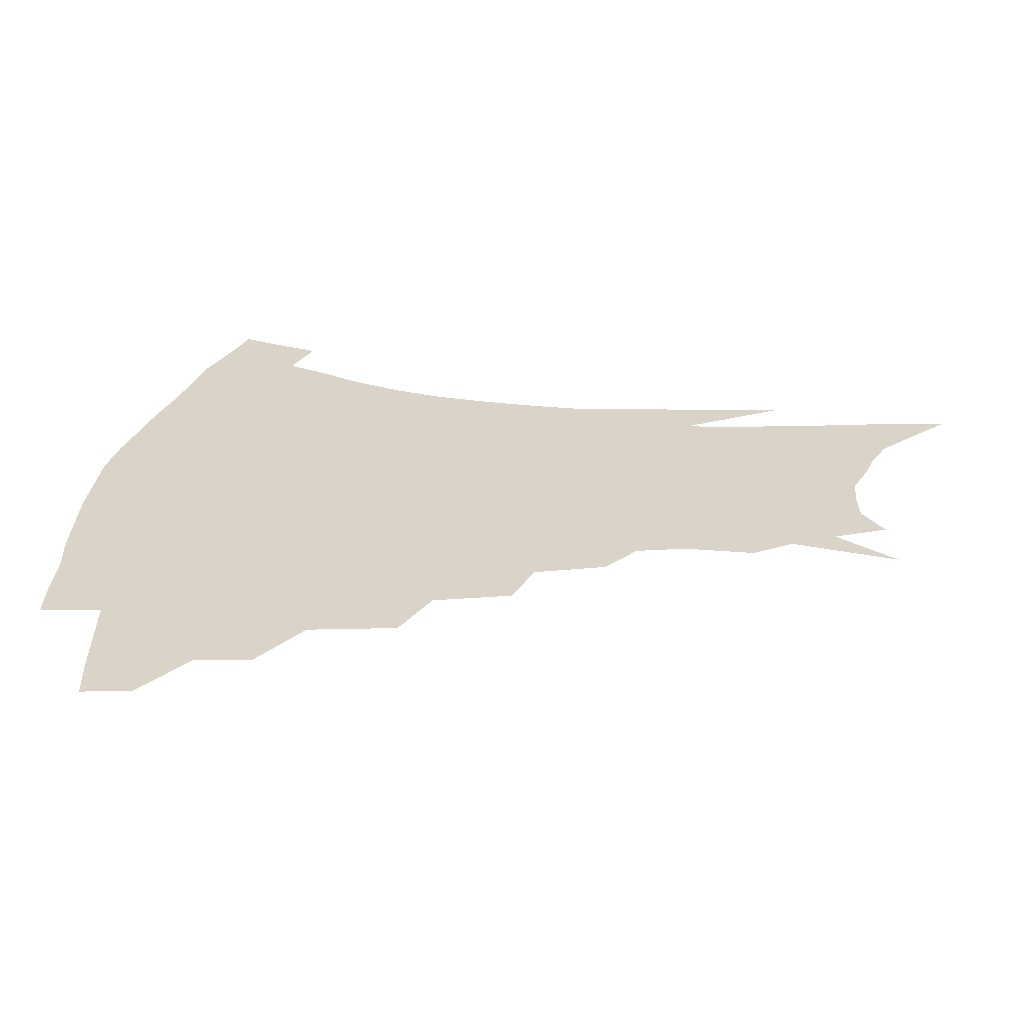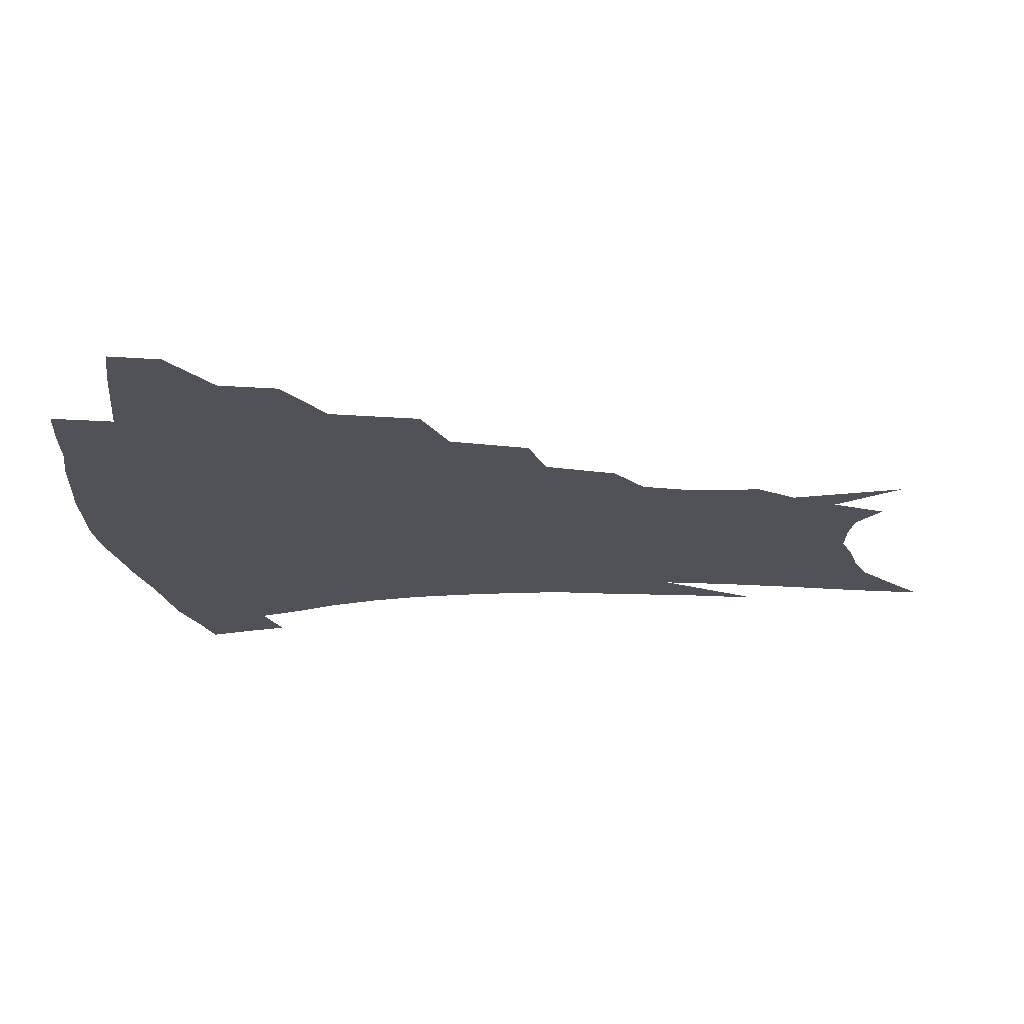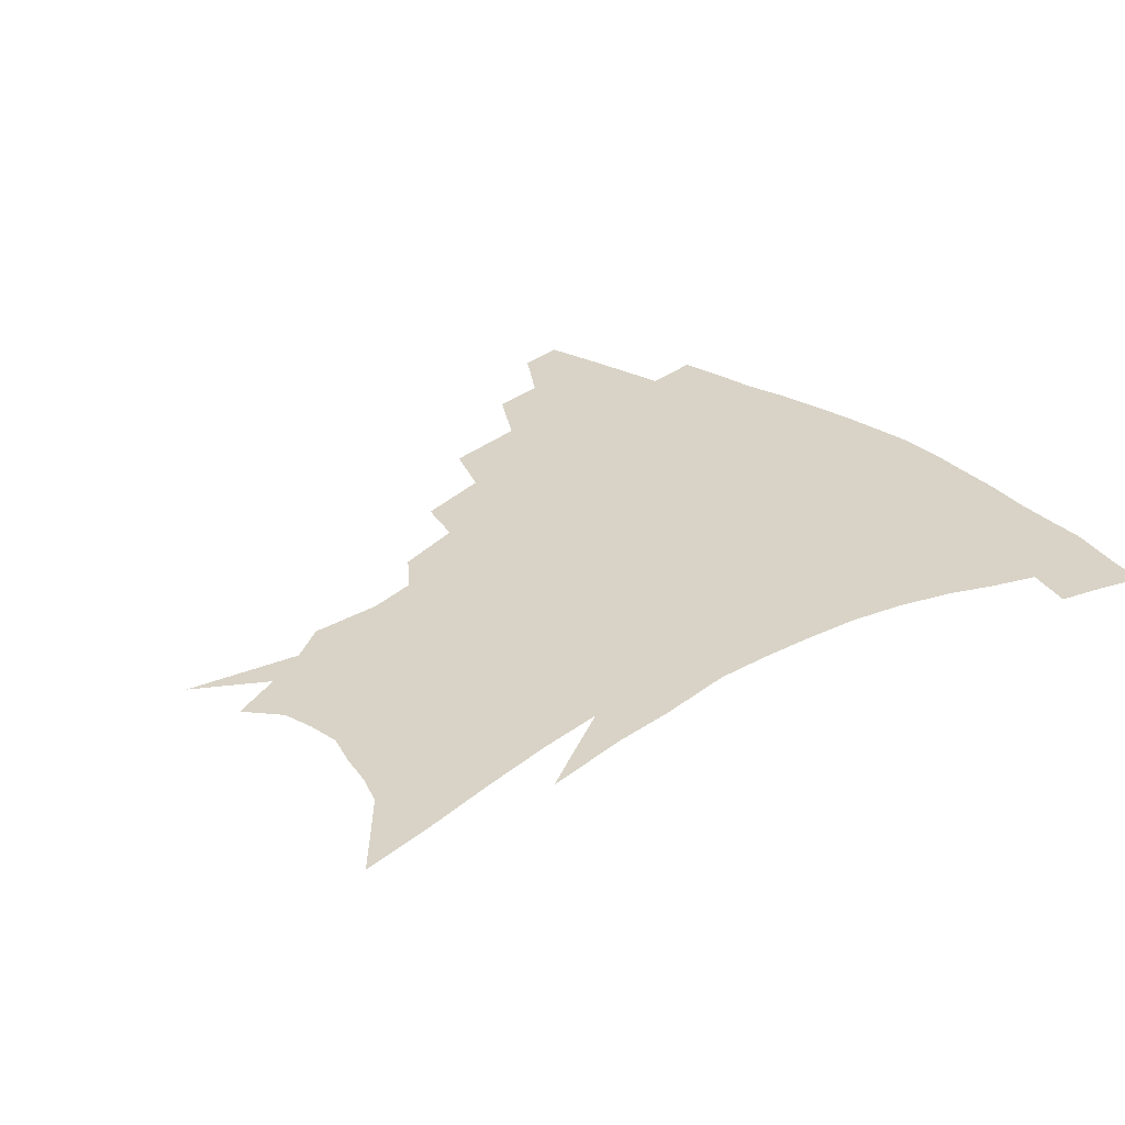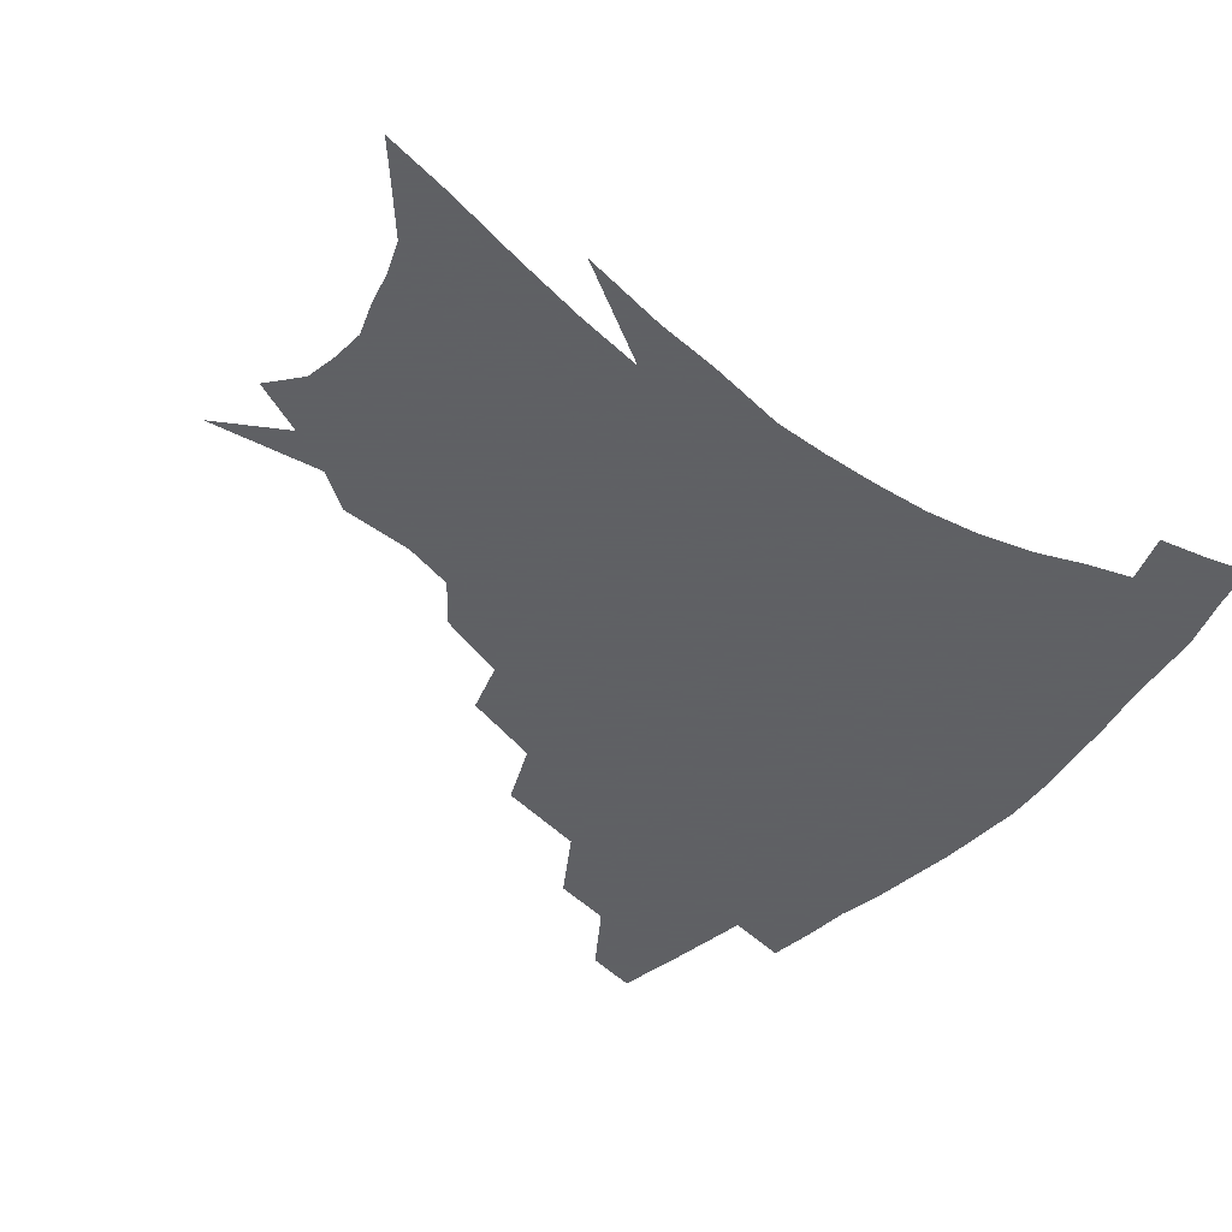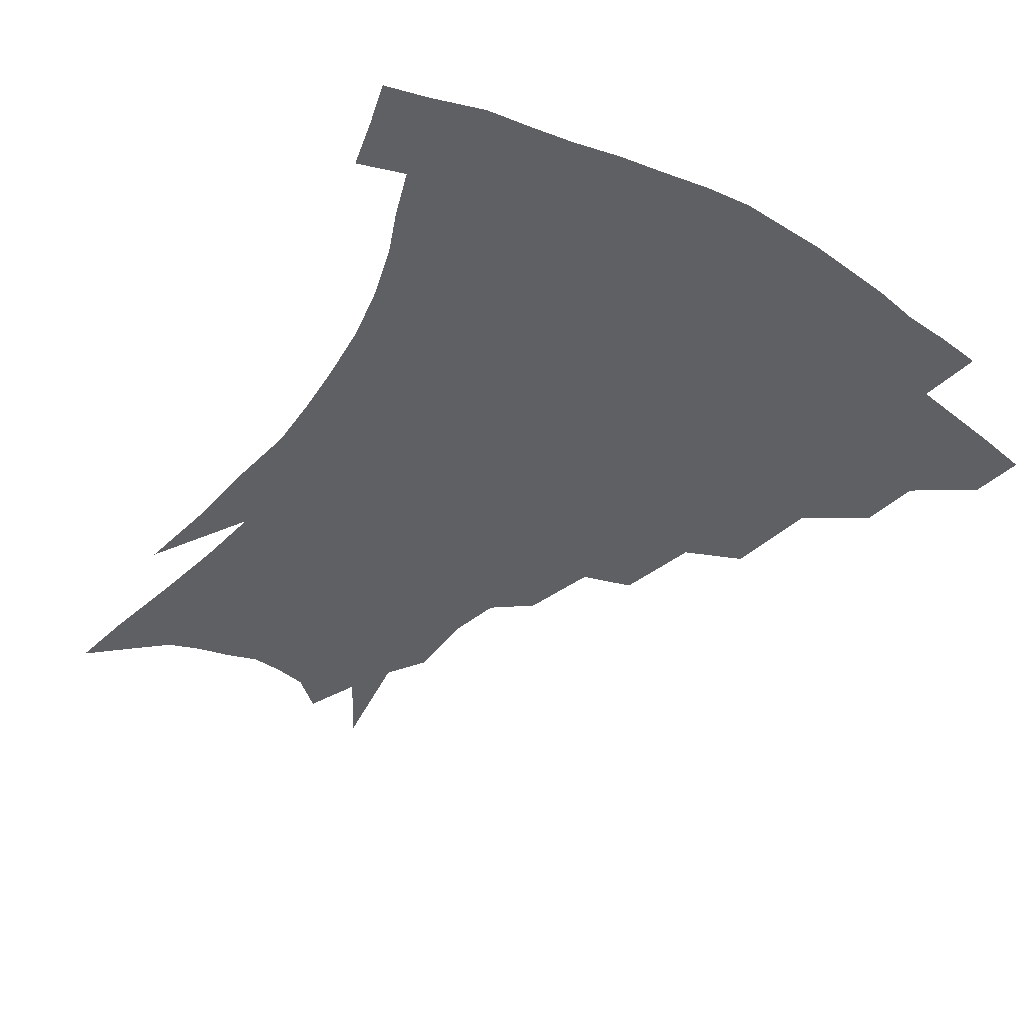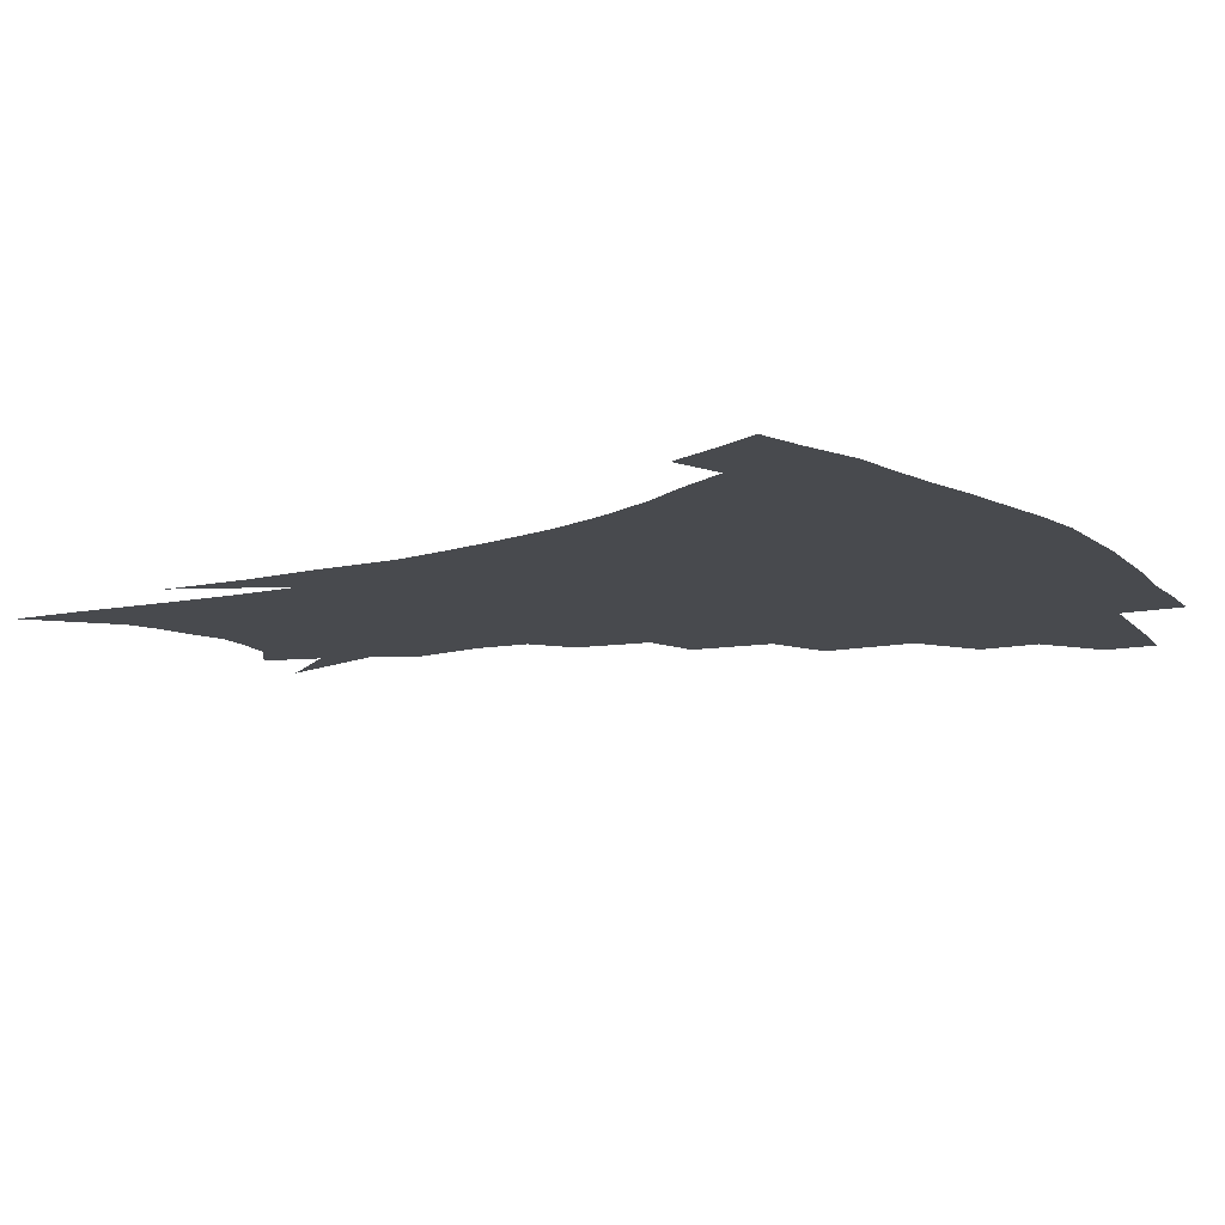
<metadata>
{"format":"obj","ext":"obj","renderer":"f3d","projection":"perspective","resolution":1024,"background":"white","views":[{"elev":28.8,"azim":-82.2,"up":"+Z"},{"elev":-21.6,"azim":-87.6,"up":"+Z"},{"elev":27.8,"azim":47.5,"up":"+Z"},{"elev":-45.3,"azim":49.7,"up":"+Z"},{"elev":-44.7,"azim":146.1,"up":"+Z"},{"elev":-13.1,"azim":123.6,"up":"+Z"}]}
</metadata>
<code>
v 457.6 335.1 0
v 454.8 351.3 0
v 479.6 303.2 0
v 476.5 321.8 0
v 473.9 338.1 0
v 470.6 354.1 0
v 504 262 0
v 499 290.4 0
v 495.4 309.5 0
v 492.3 325.7 0
v 489.2 341 0
v 486.8 356.5 0
v 528.7 228.6 0
v 522.2 253.9 0
v 516.5 274 0
v 513 298 0
v 510 314.2 0
v 507 328.9 0
v 504.6 343.6 0
v 502 358.8 0
v 499 378.2 0
v 551.3 200.5 0
v 544.6 223.5 0
v 537.9 240.6 0
v 533.6 268 0
v 529.6 284.8 0
v 526.5 301.4 0
v 523.8 317.3 0
v 521.4 331.7 0
v 519.1 345.9 0
v 516.6 360.7 0
v 513.7 380 0
v 567.4 151.6 0
v 567.2 174.9 0
v 563.5 191 0
v 558.1 213.8 0
v 552.7 235.6 0
v 548.5 257.6 0
v 545.4 276.5 0
v 542.7 292.1 0
v 539.9 305.6 0
v 537.5 319.7 0
v 535.3 333.5 0
v 533.5 348 0
v 530.9 363.9 0
v 528.4 381 0
v 569.4 103.3 0
v 575.5 139.2 0
v 575.9 163.6 0
v 574.3 184.8 0
v 570.2 204.9 0
v 565.9 221.5 0
v 561.9 244.6 0
v 559.2 264.4 0
v 556.8 280.8 0
v 554.8 294.9 0
v 553.5 309.7 0
v 551.6 322.6 0
v 549.5 335.9 0
v 548.1 349.7 0
v 545.5 365.4 0
v 542.7 383.6 0
v 582.5 124.6 0
v 584.3 147.8 0
v 584.1 175.8 0
v 581.4 193.5 0
v 578 212.2 0
v 574.6 231.7 0
v 571.6 250.2 0
v 570 271.1 0
v 567.9 282.8 0
v 567 298.2 0
v 566.1 311.9 0
v 565.1 324.7 0
v 565.1 337.8 0
v 562 351.6 0
v 560.1 365.9 0
v 556.9 385 0
v 589.8 107.5 0
v 592.8 135.3 0
v 593 158 0
v 591.7 179.9 0
v 589 201.2 0
v 586.2 218.8 0
v 583.6 239.9 0
v 581.7 255.9 0
v 580.4 273.6 0
v 579.4 286.3 0
v 579.1 301.4 0
v 578.2 313.3 0
v 577.4 325.2 0
v 577.4 338.8 0
v 575.4 352.6 0
v 574 366.1 0
v 570.8 386.4 0
v 600.1 115.9 0
v 601.6 139.4 0
v 601.1 162.9 0
v 599.5 183.1 0
v 597.2 202.5 0
v 594.8 221.5 0
v 592.9 239.9 0
v 591.5 259.7 0
v 590.7 274.4 0
v 590.5 288 0
v 590.5 302.8 0
v 590 314 0
v 590.1 326.5 0
v 590.2 339.4 0
v 588.7 353.5 0
v 587.3 367.9 0
v 584.8 386.8 0
v 610.1 117.5 0
v 610.3 142.5 0
v 609.2 163.6 0
v 607.4 186.2 0
v 605.2 206.5 0
v 603.4 224.4 0
v 602.1 244.7 0
v 601.3 259.8 0
v 601.1 273.7 0
v 601.3 289.5 0
v 601.7 303 0
v 602.4 315.4 0
v 602.4 327.2 0
v 602.6 339.6 0
v 601.9 353.7 0
v 601.2 368.3 0
v 598.8 387.3 0
v 620.5 118 0
v 618.9 144.2 0
v 617.4 164.8 0
v 615.3 188.2 0
v 613.6 206.9 0
v 612.1 225.9 0
v 611.2 244.7 0
v 611 259.5 0
v 611.3 275.7 0
v 611.9 289.9 0
v 612.8 302 0
v 614 315.7 0
v 614.9 327.8 0
v 615.1 340.2 0
v 615.1 353.4 0
v 615.8 366.9 0
v 613.3 385.6 0
v 631 114.2 0
v 627.8 142.4 0
v 625.6 165.1 0
v 623.3 189 0
v 622 207.6 0
v 620.9 225.4 0
v 620.3 243.3 0
v 620.6 257.7 0
v 621.2 273.5 0
v 622.2 287.5 0
v 623.6 301 0
v 625.2 314.1 0
v 627.1 327.1 0
v 628.7 339 0
v 629.6 351.4 0
v 630.9 363.8 0
v 628.2 382.7 0
v 641.1 111.5 0
v 637 139.1 0
v 634 163.8 0
v 631.7 186.5 0
v 630.5 205.4 0
v 629.8 222.4 0
v 629.6 238.7 0
v 629.9 255.1 0
v 630.7 272.4 0
v 632.2 285.4 0
v 634.3 300.8 0
v 636.6 313.3 0
v 638.8 325.6 0
v 640.9 337.5 0
v 643.1 349.6 0
v 643.9 362.6 0
v 642.6 380.1 0
v 651.2 107.4 0
v 647.2 132.3 0
v 643.1 158.9 0
v 640.6 181.3 0
v 639.4 200.4 0
v 638.9 217.6 0
v 638.8 234.1 0
v 639.1 250.6 0
v 639.9 269.3 0
v 641.8 284.1 0
v 644.1 297.2 0
v 647.2 311.7 0
v 650.1 323.6 0
v 653.1 335.7 0
v 655.9 347.6 0
v 656.9 360.9 0
v 657.2 376.5 0
v 662.9 96.71 0
v 658.7 121.4 0
v 653.7 149.3 0
v 651.1 170.9 0
v 649.1 191.7 0
v 648.4 210.2 0
v 647.9 228.4 0
v 648 246.2 0
v 649 263.5 0
v 650.9 279.7 0
v 653.7 296.5 0
v 657.3 307.9 0
v 661.1 321 0
v 664.5 332.9 0
v 668.3 345.4 0
v 669.7 359.9 0
v 671.1 374 0
v 674.9 85.49 0
v 671.6 107.6 0
v 666.4 134.3 0
v 662.3 158.7 0
v 659.6 180.5 0
v 658.4 200.8 0
v 657.4 220.1 0
v 657.8 236.4 0
v 658.3 254.8 0
v 659.8 272.8 0
v 662.4 290.1 0
v 666.7 302.3 0
v 671.4 317.5 0
v 676 330 0
v 679.8 342.7 0
v 682.8 356.9 0
v 684.6 371.8 0
v 678.3 147.6 0
v 674 175.7 0
v 672.4 196.4 0
v 668.9 222.2 0
v 669.2 239.2 0
v 670.2 257.2 0
v 672.1 276.1 0
v 675.5 293.1 0
v 680.8 310.6 0
v 686.9 324.6 0
v 692 339 0
v 696.9 352.6 0
v 701.3 366 0
v 706.9 333.7 0
v 710.7 348.5 0
v 714.7 362.1 0
f 4 5 1
f 1 5 2
f 5 6 2
f 8 9 3
f 3 9 4
f 9 10 4
f 4 10 5
f 10 11 5
f 5 11 6
f 11 12 6
f 14 15 7
f 7 15 8
f 15 16 8
f 8 16 9
f 16 17 9
f 9 17 10
f 17 18 10
f 10 18 11
f 18 19 11
f 11 19 12
f 19 20 12
f 23 24 13
f 13 24 14
f 24 25 14
f 14 25 15
f 25 26 15
f 15 26 16
f 26 27 16
f 16 27 17
f 27 28 17
f 17 28 18
f 28 29 18
f 18 29 19
f 29 30 19
f 19 30 20
f 30 31 20
f 20 31 21
f 31 32 21
f 35 36 22
f 22 36 23
f 36 37 23
f 23 37 24
f 37 38 24
f 24 38 25
f 38 39 25
f 25 39 26
f 39 40 26
f 26 40 27
f 40 41 27
f 27 41 28
f 41 42 28
f 28 42 29
f 42 43 29
f 29 43 30
f 43 44 30
f 30 44 31
f 44 45 31
f 31 45 32
f 45 46 32
f 48 49 33
f 33 49 34
f 49 50 34
f 34 50 35
f 50 51 35
f 35 51 36
f 51 52 36
f 36 52 37
f 52 53 37
f 37 53 38
f 53 54 38
f 38 54 39
f 54 55 39
f 39 55 40
f 55 56 40
f 40 56 41
f 56 57 41
f 41 57 42
f 57 58 42
f 42 58 43
f 58 59 43
f 43 59 44
f 59 60 44
f 44 60 45
f 60 61 45
f 45 61 46
f 61 62 46
f 47 63 48
f 63 64 48
f 48 64 49
f 64 65 49
f 49 65 50
f 65 66 50
f 50 66 51
f 66 67 51
f 51 67 52
f 67 68 52
f 52 68 53
f 68 69 53
f 53 69 54
f 69 70 54
f 54 70 55
f 70 71 55
f 55 71 56
f 71 72 56
f 56 72 57
f 72 73 57
f 57 73 58
f 73 74 58
f 58 74 59
f 74 75 59
f 59 75 60
f 75 76 60
f 60 76 61
f 76 77 61
f 61 77 62
f 77 78 62
f 79 80 63
f 63 80 64
f 80 81 64
f 64 81 65
f 81 82 65
f 65 82 66
f 82 83 66
f 66 83 67
f 83 84 67
f 67 84 68
f 84 85 68
f 68 85 69
f 85 86 69
f 69 86 70
f 86 87 70
f 70 87 71
f 87 88 71
f 71 88 72
f 88 89 72
f 72 89 73
f 89 90 73
f 73 90 74
f 90 91 74
f 74 91 75
f 91 92 75
f 75 92 76
f 92 93 76
f 76 93 77
f 93 94 77
f 77 94 78
f 94 95 78
f 79 96 80
f 96 97 80
f 80 97 81
f 97 98 81
f 81 98 82
f 98 99 82
f 82 99 83
f 99 100 83
f 83 100 84
f 100 101 84
f 84 101 85
f 101 102 85
f 85 102 86
f 102 103 86
f 86 103 87
f 103 104 87
f 87 104 88
f 104 105 88
f 88 105 89
f 105 106 89
f 89 106 90
f 106 107 90
f 90 107 91
f 107 108 91
f 91 108 92
f 108 109 92
f 92 109 93
f 109 110 93
f 93 110 94
f 110 111 94
f 94 111 95
f 111 112 95
f 96 113 97
f 113 114 97
f 97 114 98
f 114 115 98
f 98 115 99
f 115 116 99
f 99 116 100
f 116 117 100
f 100 117 101
f 117 118 101
f 101 118 102
f 118 119 102
f 102 119 103
f 119 120 103
f 103 120 104
f 120 121 104
f 104 121 105
f 121 122 105
f 105 122 106
f 122 123 106
f 106 123 107
f 123 124 107
f 107 124 108
f 124 125 108
f 108 125 109
f 125 126 109
f 109 126 110
f 126 127 110
f 110 127 111
f 127 128 111
f 111 128 112
f 128 129 112
f 113 130 114
f 130 131 114
f 114 131 115
f 131 132 115
f 115 132 116
f 132 133 116
f 116 133 117
f 133 134 117
f 117 134 118
f 134 135 118
f 118 135 119
f 135 136 119
f 119 136 120
f 136 137 120
f 120 137 121
f 137 138 121
f 121 138 122
f 138 139 122
f 122 139 123
f 139 140 123
f 123 140 124
f 140 141 124
f 124 141 125
f 141 142 125
f 125 142 126
f 142 143 126
f 126 143 127
f 143 144 127
f 127 144 128
f 144 145 128
f 128 145 129
f 145 146 129
f 130 147 131
f 147 148 131
f 131 148 132
f 148 149 132
f 132 149 133
f 149 150 133
f 133 150 134
f 150 151 134
f 134 151 135
f 151 152 135
f 135 152 136
f 152 153 136
f 136 153 137
f 153 154 137
f 137 154 138
f 154 155 138
f 138 155 139
f 155 156 139
f 139 156 140
f 156 157 140
f 140 157 141
f 157 158 141
f 141 158 142
f 158 159 142
f 142 159 143
f 159 160 143
f 143 160 144
f 160 161 144
f 144 161 145
f 161 162 145
f 145 162 146
f 162 163 146
f 147 164 148
f 164 165 148
f 148 165 149
f 165 166 149
f 149 166 150
f 166 167 150
f 150 167 151
f 167 168 151
f 151 168 152
f 168 169 152
f 152 169 153
f 169 170 153
f 153 170 154
f 170 171 154
f 154 171 155
f 171 172 155
f 155 172 156
f 172 173 156
f 156 173 157
f 173 174 157
f 157 174 158
f 174 175 158
f 158 175 159
f 175 176 159
f 159 176 160
f 176 177 160
f 160 177 161
f 177 178 161
f 161 178 162
f 178 179 162
f 162 179 163
f 179 180 163
f 164 181 165
f 181 182 165
f 165 182 166
f 182 183 166
f 166 183 167
f 183 184 167
f 167 184 168
f 184 185 168
f 168 185 169
f 185 186 169
f 169 186 170
f 186 187 170
f 170 187 171
f 187 188 171
f 171 188 172
f 188 189 172
f 172 189 173
f 189 190 173
f 173 190 174
f 190 191 174
f 174 191 175
f 191 192 175
f 175 192 176
f 192 193 176
f 176 193 177
f 193 194 177
f 177 194 178
f 194 195 178
f 178 195 179
f 195 196 179
f 179 196 180
f 196 197 180
f 181 198 182
f 198 199 182
f 182 199 183
f 199 200 183
f 183 200 184
f 200 201 184
f 184 201 185
f 201 202 185
f 185 202 186
f 202 203 186
f 186 203 187
f 203 204 187
f 187 204 188
f 204 205 188
f 188 205 189
f 205 206 189
f 189 206 190
f 206 207 190
f 190 207 191
f 207 208 191
f 191 208 192
f 208 209 192
f 192 209 193
f 209 210 193
f 193 210 194
f 210 211 194
f 194 211 195
f 211 212 195
f 195 212 196
f 212 213 196
f 196 213 197
f 213 214 197
f 198 215 199
f 215 216 199
f 199 216 200
f 216 217 200
f 200 217 201
f 217 218 201
f 201 218 202
f 218 219 202
f 202 219 203
f 219 220 203
f 203 220 204
f 220 221 204
f 204 221 205
f 221 222 205
f 205 222 206
f 222 223 206
f 206 223 207
f 223 224 207
f 207 224 208
f 224 225 208
f 208 225 209
f 225 226 209
f 209 226 210
f 226 227 210
f 210 227 211
f 227 228 211
f 211 228 212
f 228 229 212
f 212 229 213
f 229 230 213
f 213 230 214
f 230 231 214
f 219 232 220
f 232 233 220
f 220 233 221
f 233 234 221
f 221 234 222
f 234 235 222
f 222 235 223
f 235 236 223
f 223 236 224
f 236 237 224
f 224 237 225
f 237 238 225
f 225 238 226
f 238 239 226
f 226 239 227
f 239 240 227
f 227 240 228
f 240 241 228
f 228 241 229
f 241 242 229
f 229 242 230
f 242 243 230
f 230 243 231
f 243 244 231
f 242 245 243
f 245 246 243
f 243 246 244
f 246 247 244

</code>
